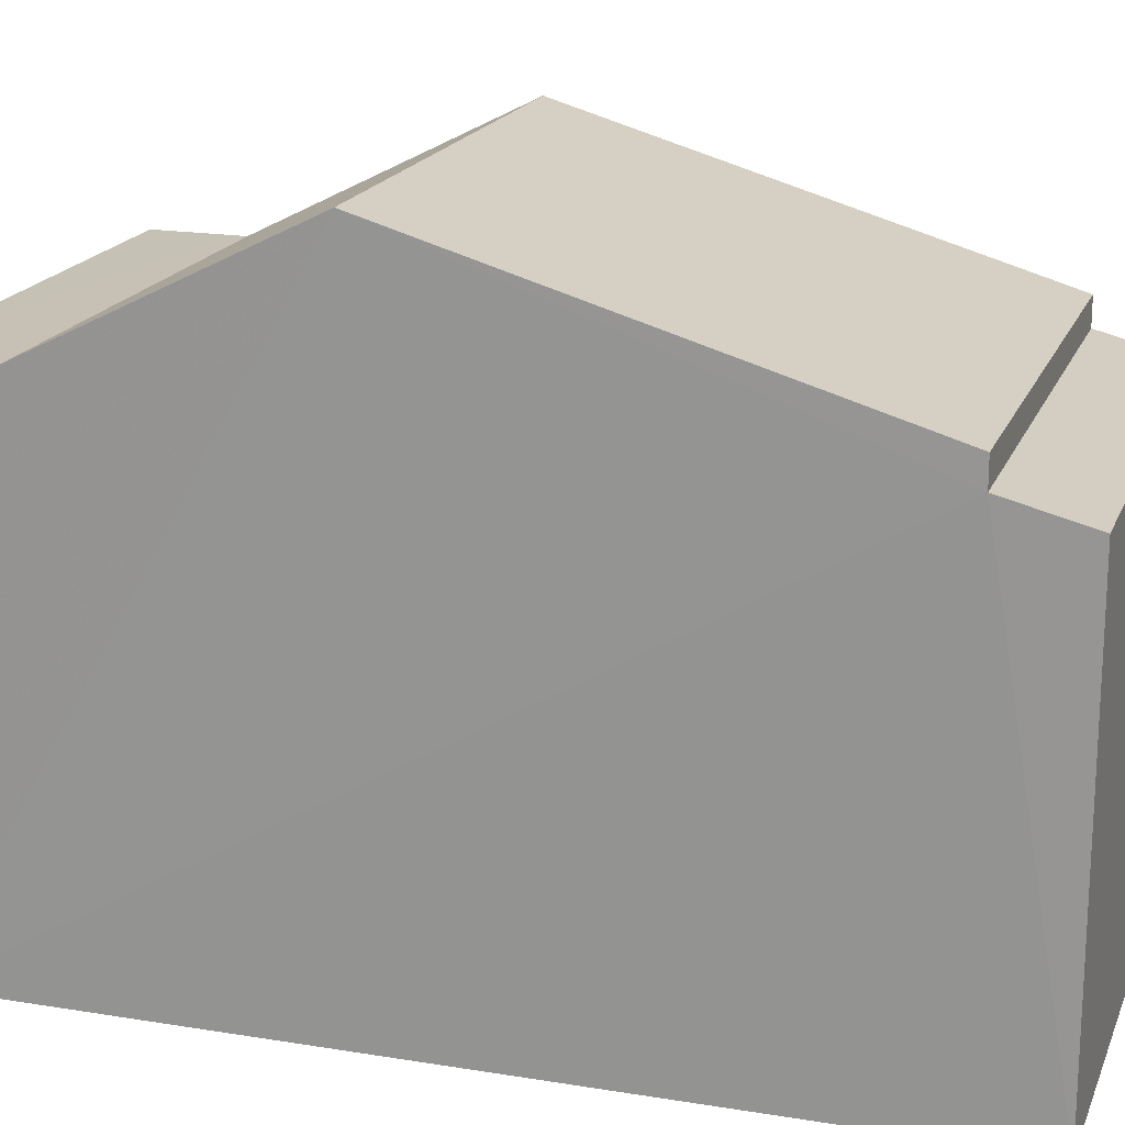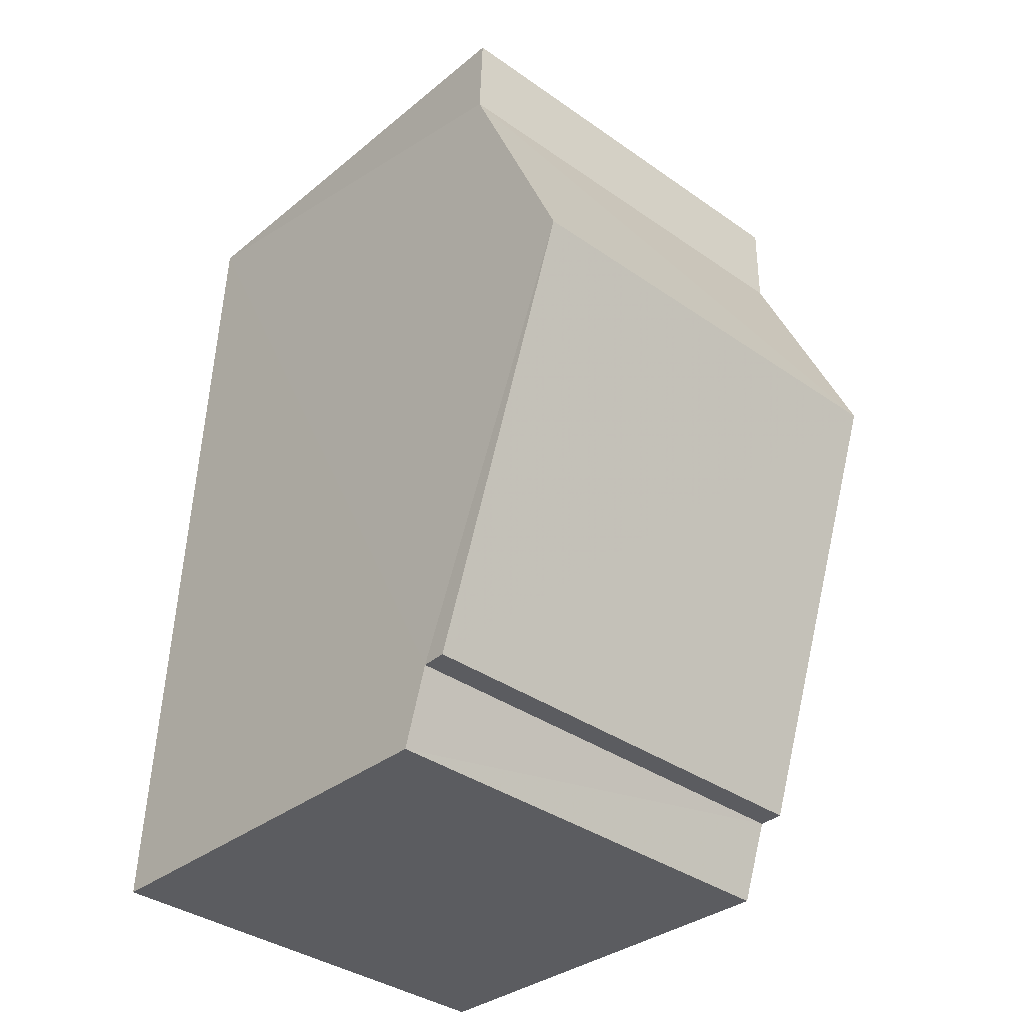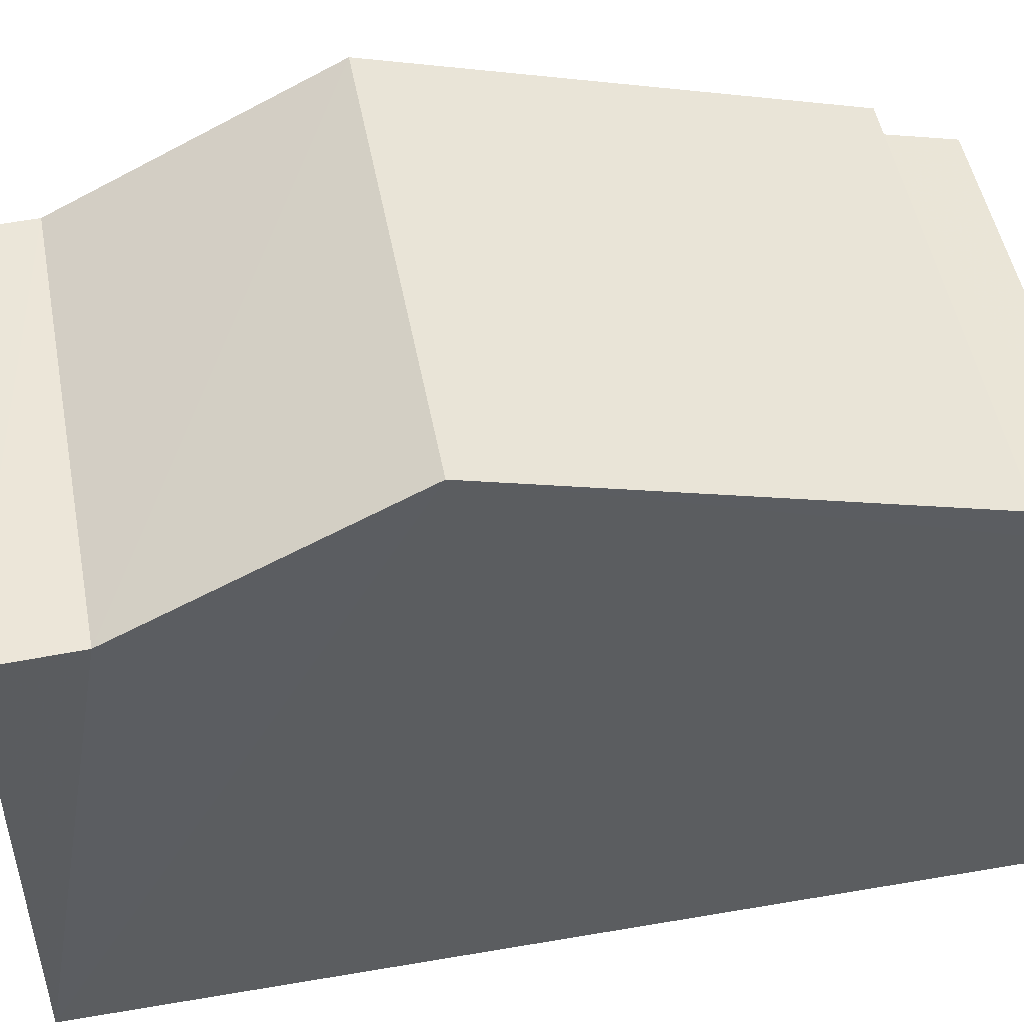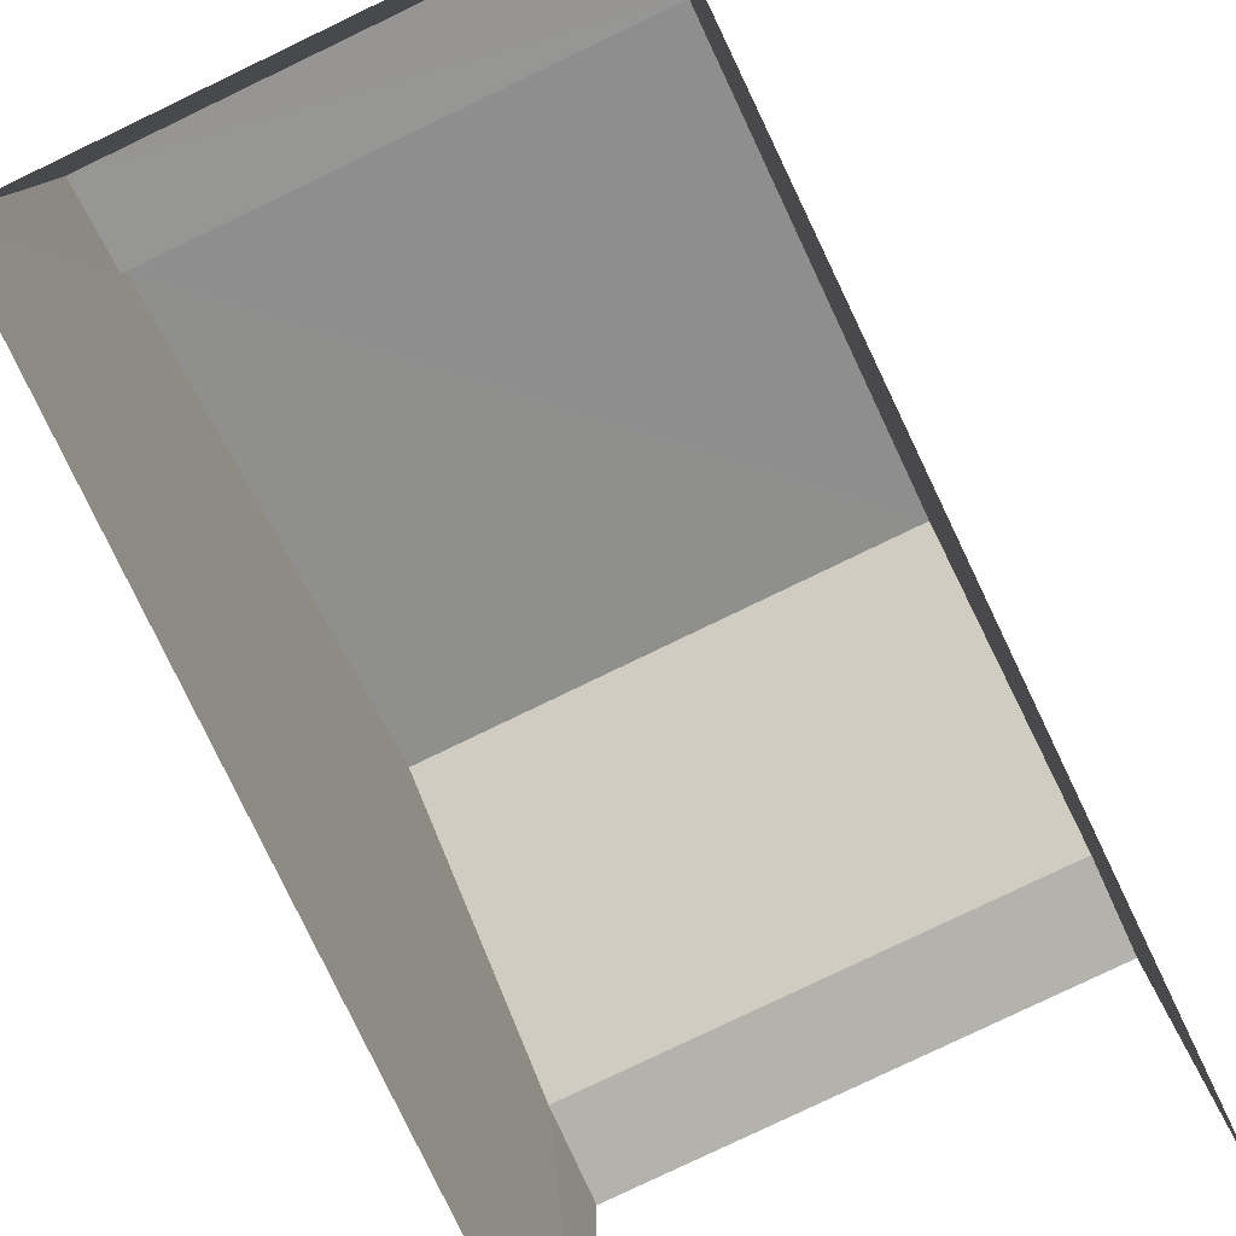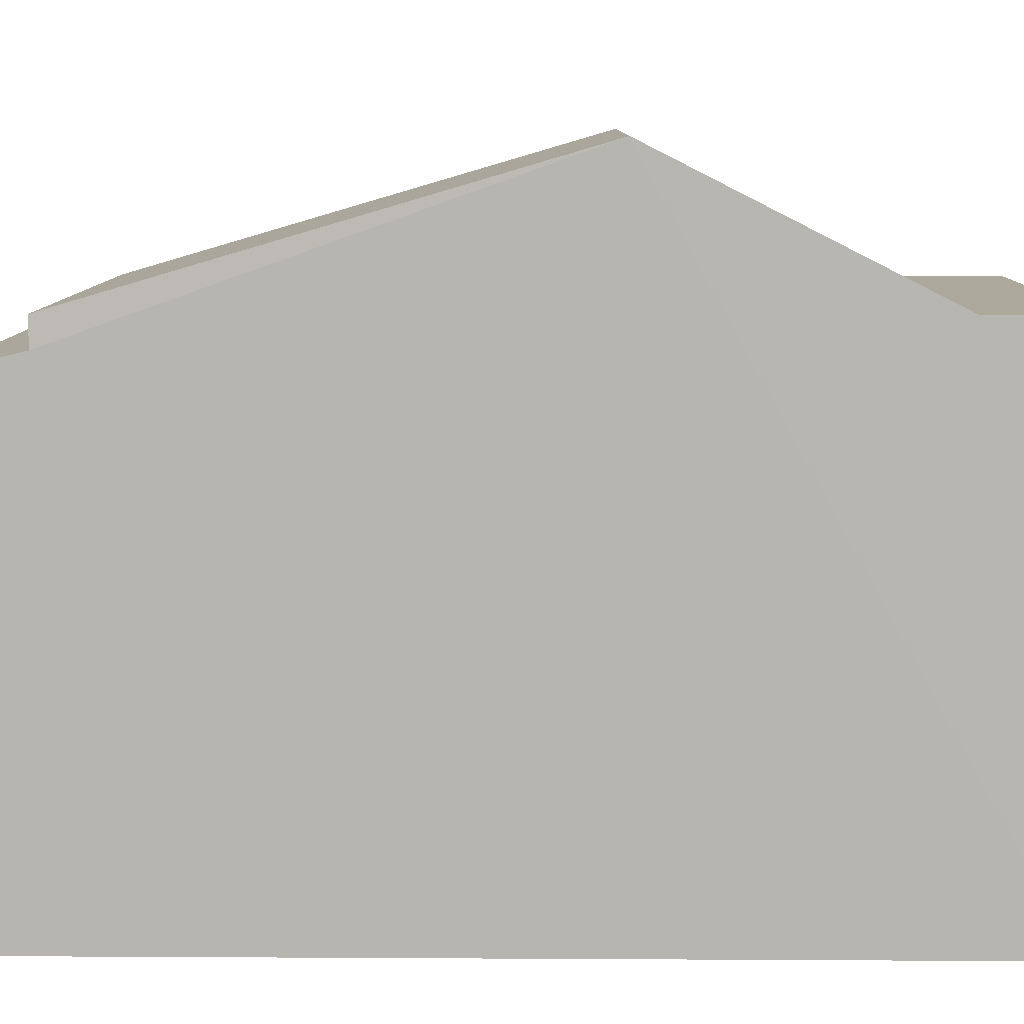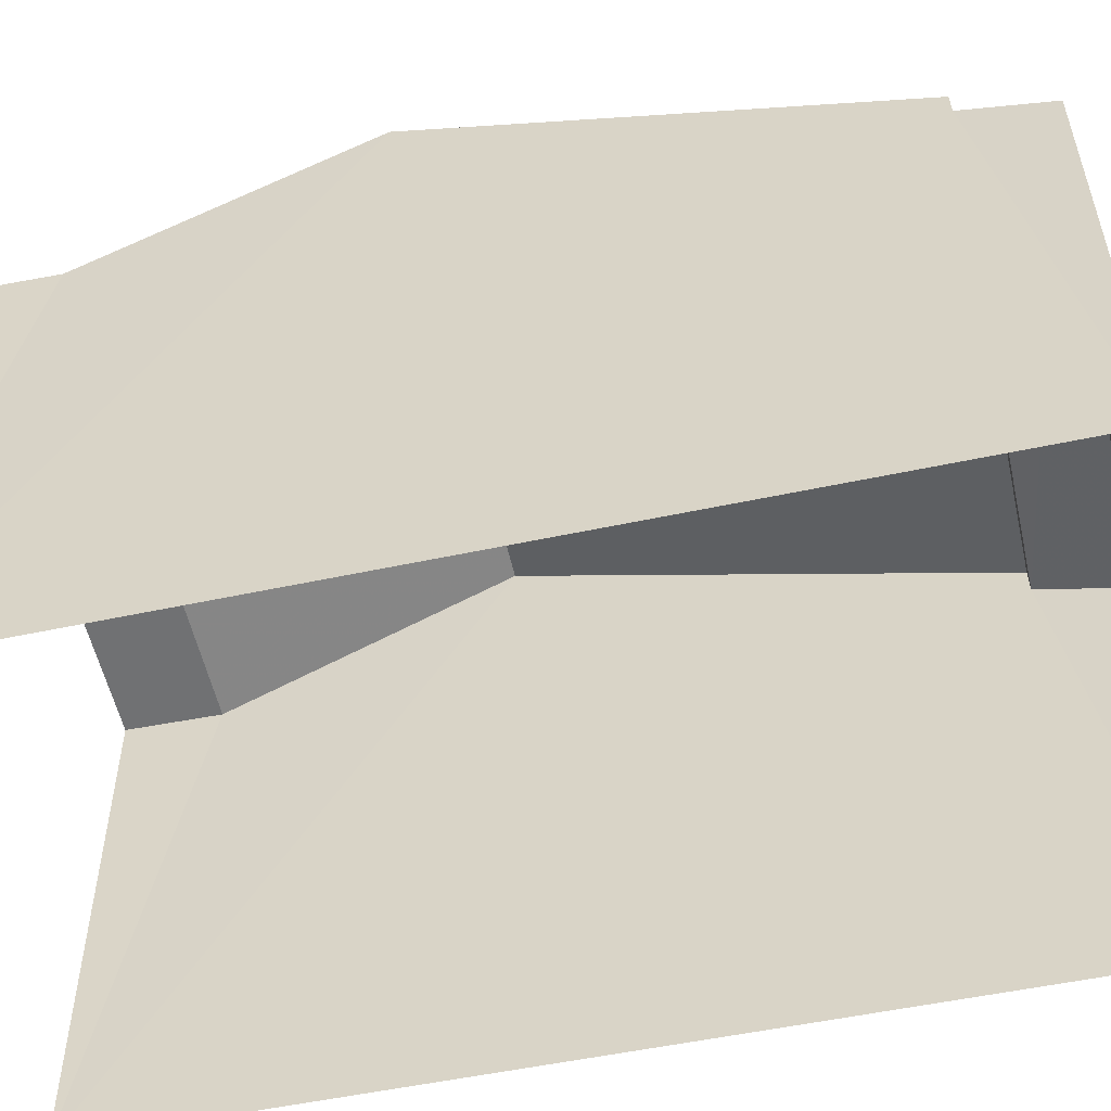
<metadata>
{"format":"obj","ext":"obj","renderer":"f3d","projection":"perspective","resolution":1024,"background":"white","views":[{"elev":18.4,"azim":-75.5,"up":"+Z"},{"elev":-32.7,"azim":-41.7,"up":"+Y"},{"elev":49.8,"azim":-103.7,"up":"+Z"},{"elev":-79.5,"azim":22.7,"up":"+Z"},{"elev":8.5,"azim":87.9,"up":"+Z"},{"elev":-55.0,"azim":-80.4,"up":"+Z"}]}
</metadata>
<code>
v -3.724e+05 -1.036e+05 31.92
v -3.725e+05 -1.036e+05 31.92
v -3.724e+05 -1.036e+05 31.92
v -3.725e+05 -1.036e+05 31.92
v -3.724e+05 -1.036e+05 37.18
v -3.725e+05 -1.036e+05 36.97
v -3.724e+05 -1.036e+05 36.97
v -3.725e+05 -1.036e+05 37.18
v -3.725e+05 -1.036e+05 37.49
v -3.724e+05 -1.036e+05 37.49
v -3.724e+05 -1.036e+05 38.97
v -3.725e+05 -1.036e+05 38.97
v -3.724e+05 -1.036e+05 37.49
v -3.725e+05 -1.036e+05 37.49
v -3.724e+05 -1.036e+05 37.49
v -3.725e+05 -1.036e+05 37.49
f 1 2 3
f 1 4 2
f 16 3 2
f 16 15 3
f 5 6 7
f 5 8 6
f 9 10 11
f 12 9 11
f 11 13 14
f 12 11 14
f 13 15 16
f 14 13 16
f 11 10 5
f 15 13 3
f 13 11 3
f 5 7 1
f 3 5 1
f 3 11 5
f 8 2 4
f 4 6 8
f 14 16 2
f 9 12 8
f 12 14 2
f 12 2 8
f 7 4 1
f 7 6 4
f 8 10 9
f 8 5 10

</code>
